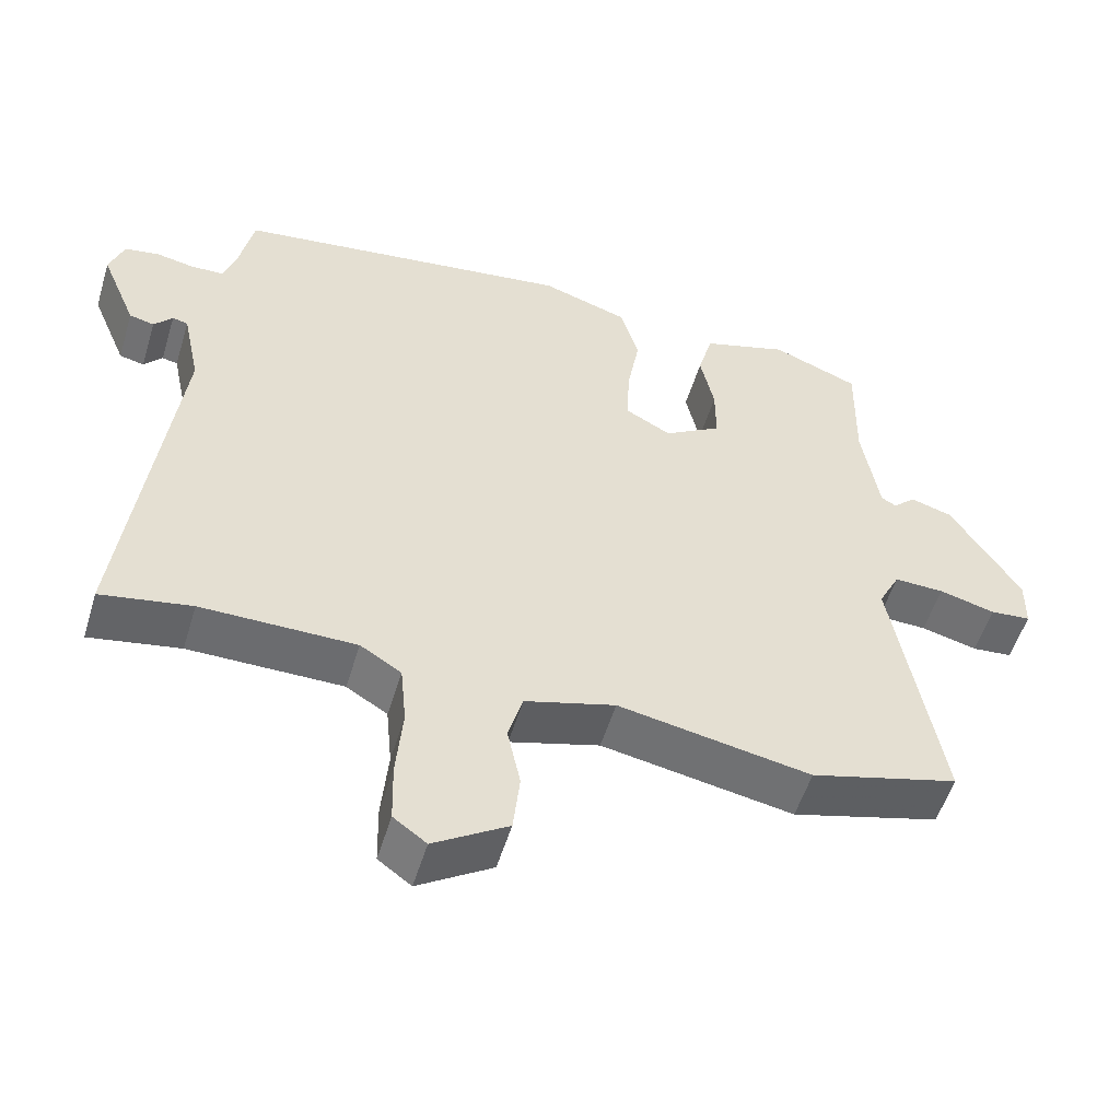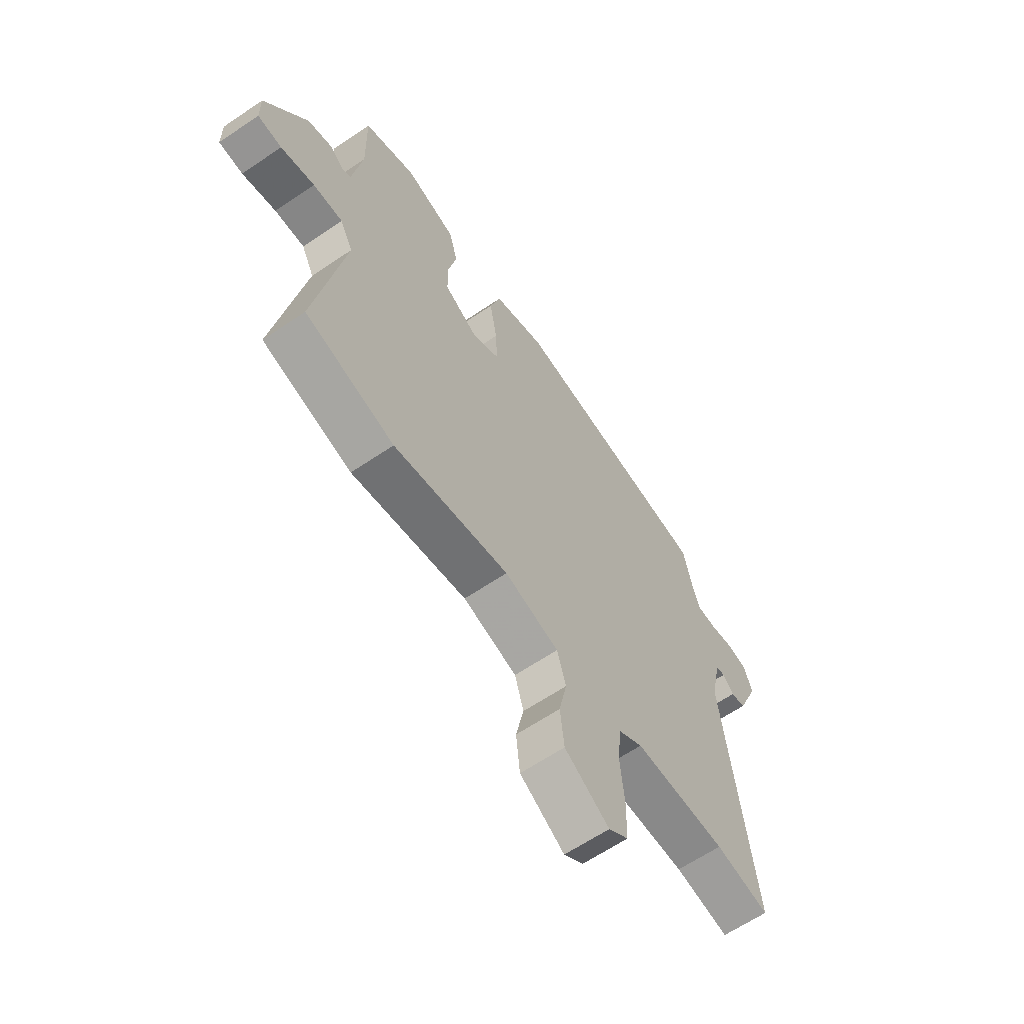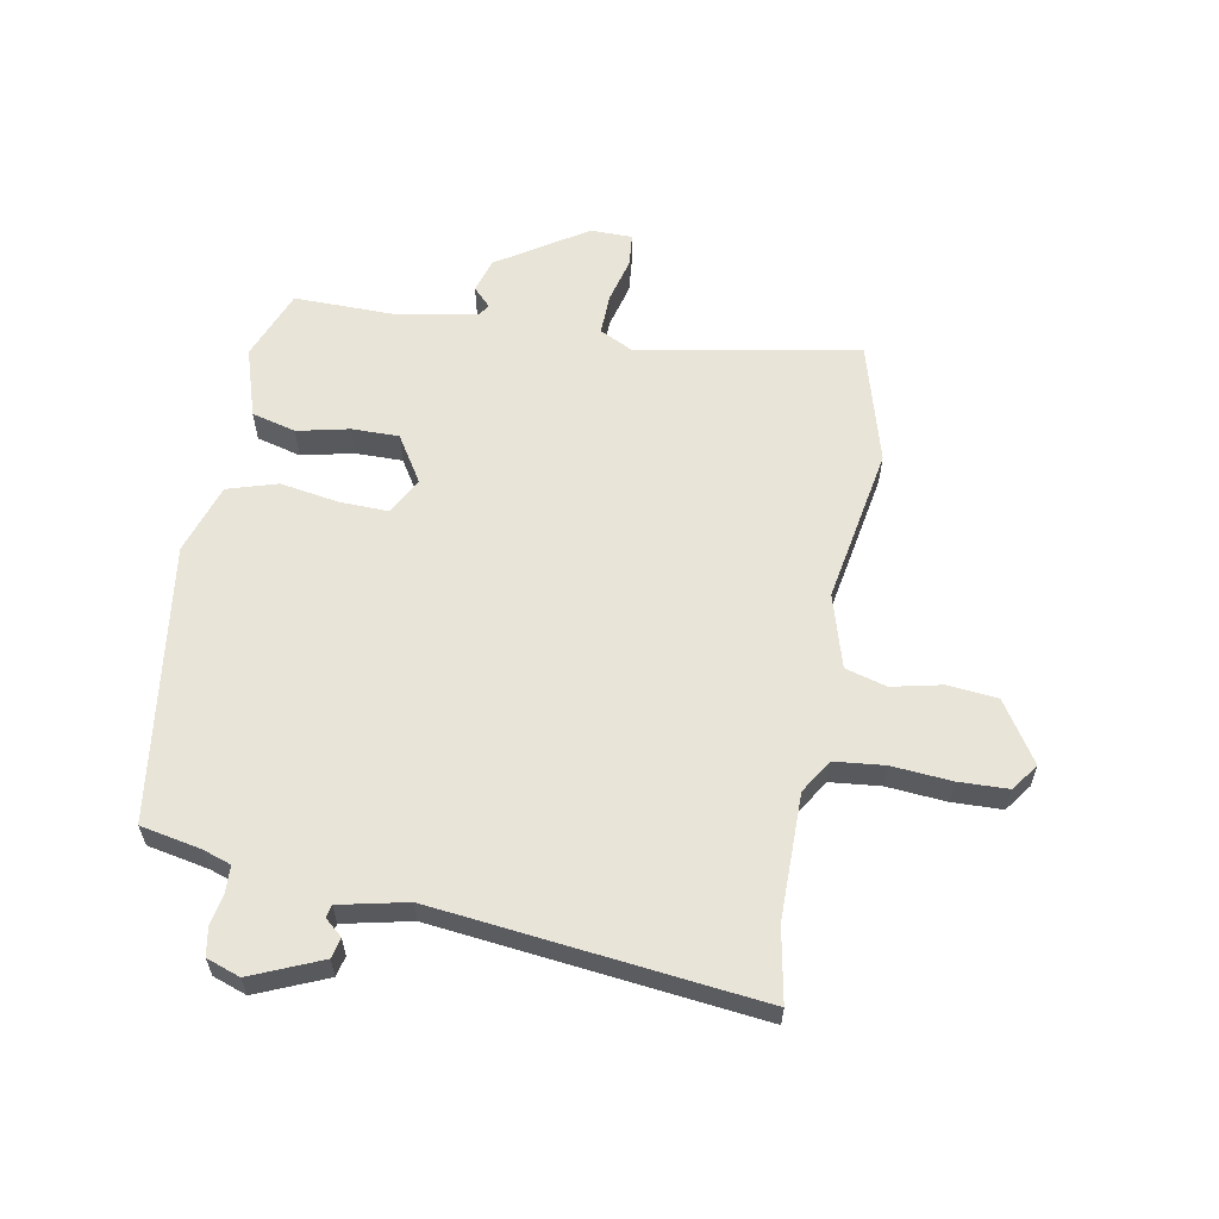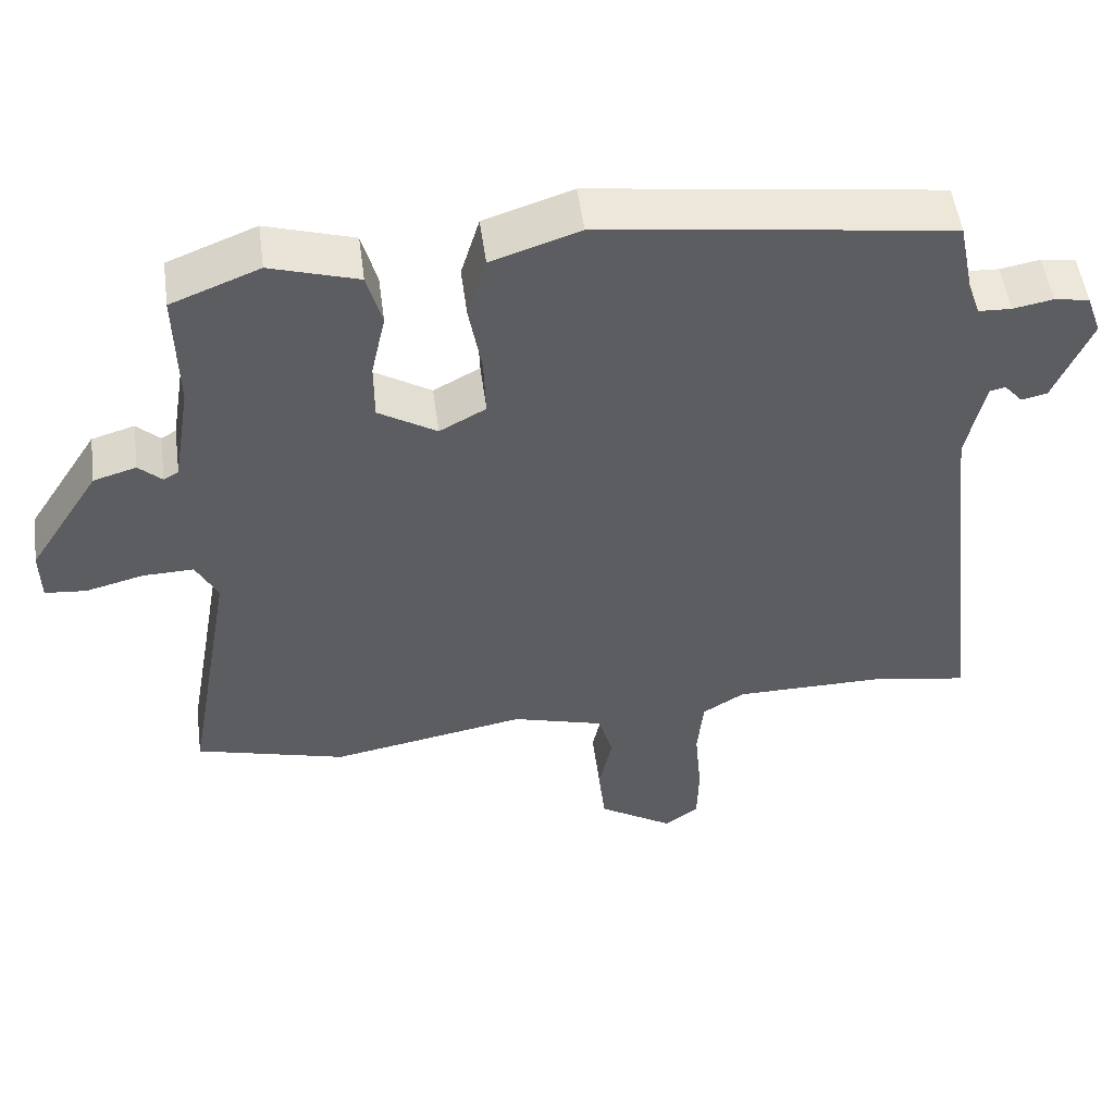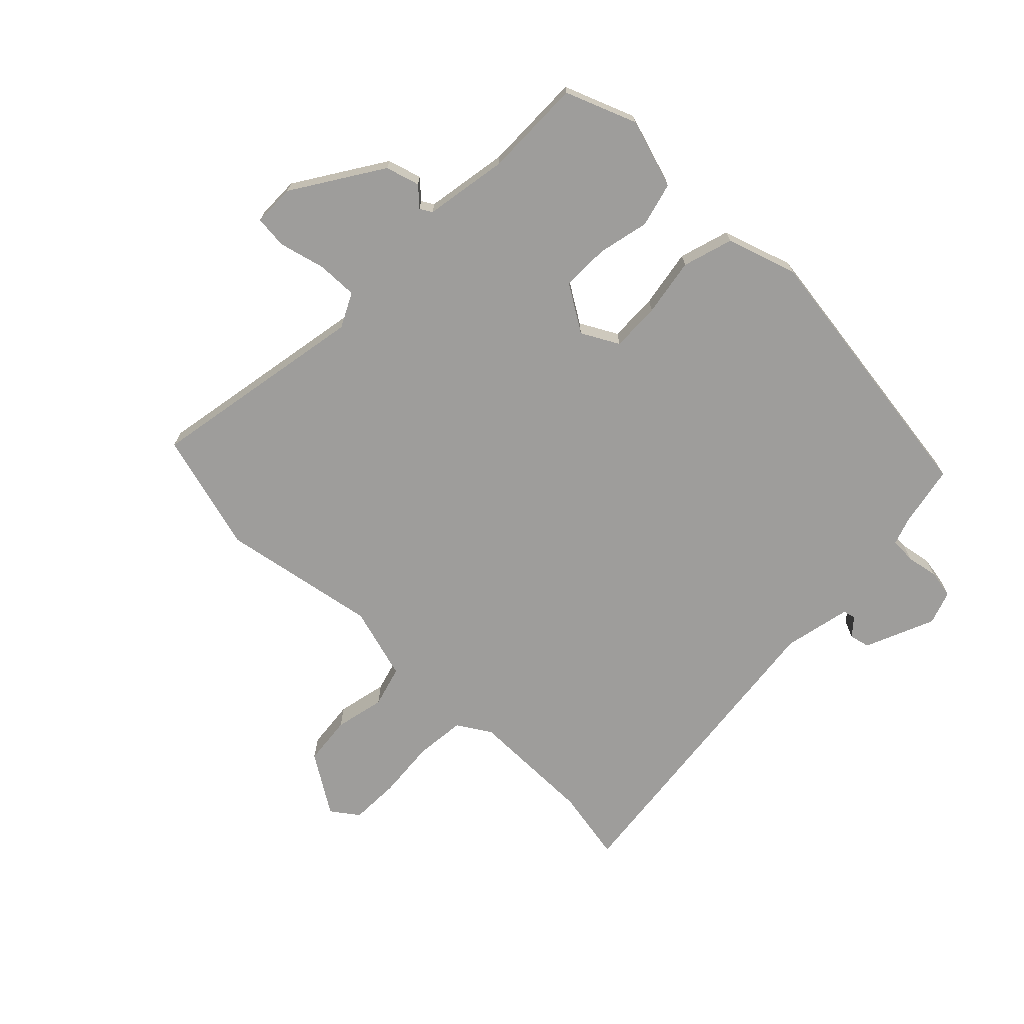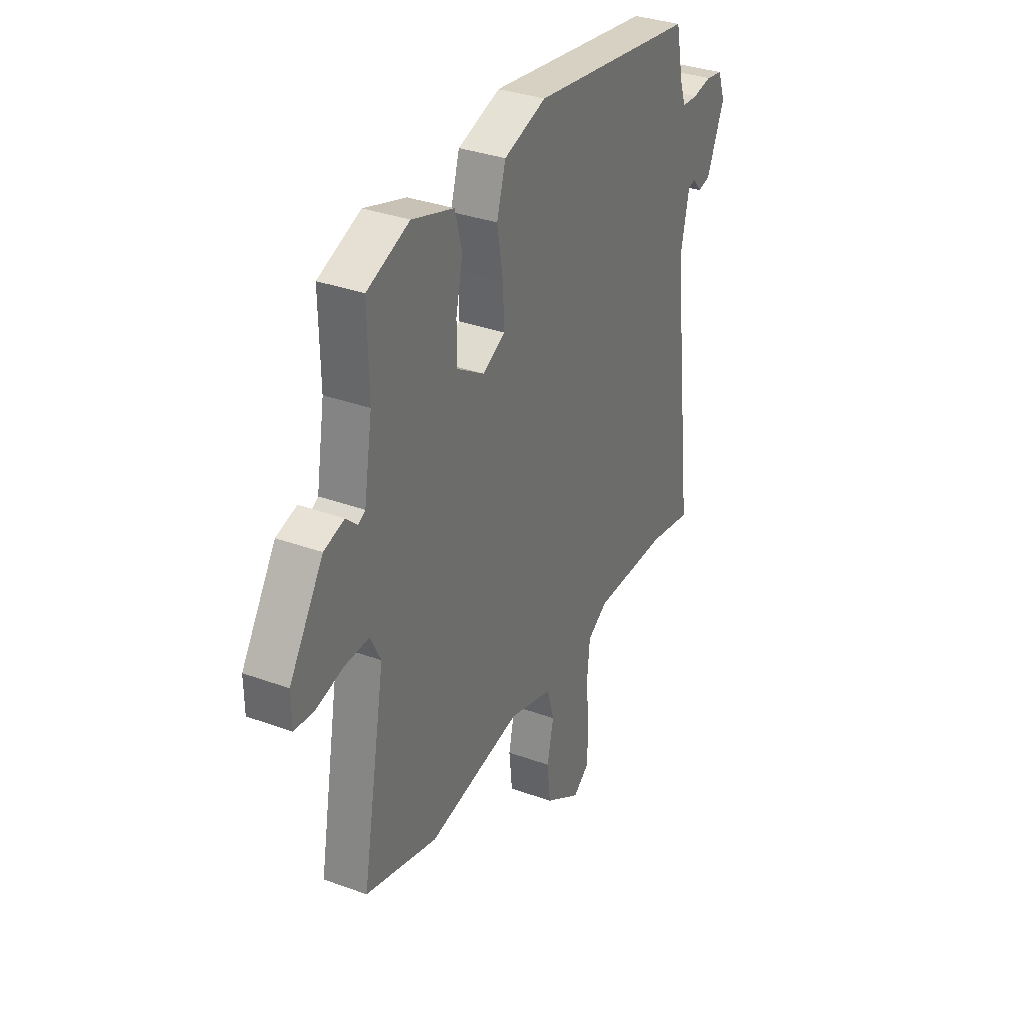
<metadata>
{"format":"obj","ext":"obj","renderer":"f3d","projection":"perspective","resolution":1024,"background":"white","views":[{"elev":-53.6,"azim":163.2,"up":"+Z"},{"elev":-63.3,"azim":-55.6,"up":"+Z"},{"elev":60.1,"azim":100.0,"up":"+Y"},{"elev":52.0,"azim":-7.6,"up":"+Z"},{"elev":-70.4,"azim":-44.6,"up":"+Y"},{"elev":33.4,"azim":-63.4,"up":"+Z"}]}
</metadata>
<code>
v -0.477 0.07 0.443
v -0.359 0.07 0.49
v -0.242 0.07 0.454
v -0.222 0.07 0.38
v -0.241 0.07 0.293
v -0.241 0.07 0.214
v -0.163 0.07 0.166
v -0.101 0.07 0.2
v -0.104 0.07 0.282
v -0.121 0.07 0.379
v -0.096 0.07 0.463
v 0.022 0.07 0.502
v 0.486 0.07 0.44
v 0.507 0.07 0.338
v 0.523 0.07 0.292
v 0.567 0.07 0.29
v 0.62 0.07 0.3
v 0.667 0.07 0.292
v 0.687 0.07 0.236
v 0.638 0.07 0.119
v 0.604 0.07 0.111
v 0.579 0.07 0.14
v 0.558 0.07 0.135
v 0.534 0.07 0.022
v 0.599 0.07 -0.518
v 0.476 0.07 -0.496
v 0.266 0.07 -0.497
v 0.21 0.07 -0.532
v 0.202 0.07 -0.616
v 0.211 0.07 -0.716
v 0.209 0.07 -0.799
v 0.164 0.07 -0.832
v 0.063 0.07 -0.768
v 0.054 0.07 -0.685
v 0.072 0.07 -0.601
v 0.052 0.07 -0.532
v -0.071 0.07 -0.497
v -0.333 0.07 -0.545
v -0.535 0.07 -0.49
v -0.47 0.07 -0.121
v -0.499 0.07 -0.064
v -0.567 0.07 -0.066
v -0.644 0.07 -0.086
v -0.699 0.07 -0.081
v -0.7 0.07 -0.011
v -0.605 0.07 0.138
v -0.548 0.07 0.155
v -0.517 0.07 0.126
v -0.497 0.07 0.138
v -0.474 0.07 0.278
v -0.477 0 0.443
v -0.359 0 0.49
v -0.242 0 0.454
v -0.222 0 0.38
v -0.241 0 0.293
v -0.241 0 0.214
v -0.163 0 0.166
v -0.101 0 0.2
v -0.104 0 0.282
v -0.121 0 0.379
v -0.096 0 0.463
v 0.022 0 0.502
v 0.486 0 0.44
v 0.507 0 0.338
v 0.523 0 0.292
v 0.567 0 0.29
v 0.62 0 0.3
v 0.667 0 0.292
v 0.687 0 0.236
v 0.638 0 0.119
v 0.604 0 0.111
v 0.579 0 0.14
v 0.558 0 0.135
v 0.534 0 0.022
v 0.599 0 -0.518
v 0.476 0 -0.496
v 0.266 0 -0.497
v 0.21 0 -0.532
v 0.202 0 -0.616
v 0.211 0 -0.716
v 0.209 0 -0.799
v 0.164 0 -0.832
v 0.063 0 -0.768
v 0.054 0 -0.685
v 0.072 0 -0.601
v 0.052 0 -0.532
v -0.071 0 -0.497
v -0.333 0 -0.545
v -0.535 0 -0.49
v -0.47 0 -0.121
v -0.499 0 -0.064
v -0.567 0 -0.066
v -0.644 0 -0.086
v -0.699 0 -0.081
v -0.7 0 -0.011
v -0.605 0 0.138
v -0.548 0 0.155
v -0.517 0 0.126
v -0.497 0 0.138
v -0.474 0 0.278
f 46 47 48
f 45 46 48
f 44 45 48
f 43 44 48
f 42 43 48
f 41 42 48 49
f 40 41 49 50
f 37 38 39 40
f 36 37 40 50
f 33 34 35
f 32 33 35
f 31 32 35
f 30 31 35
f 29 30 35
f 28 29 35 36
f 36 50 1
f 28 36 1
f 27 28 1
f 24 25 26
f 20 21 22
f 19 20 22
f 18 19 22
f 17 18 22
f 16 17 22
f 15 16 22 23
f 14 15 23 24
f 24 26 27
f 14 24 27
f 13 14 27
f 12 13 27
f 11 12 27
f 10 11 27
f 9 10 27
f 3 4 5
f 2 3 5
f 1 2 5
f 1 5 6
f 27 1 6
f 8 9 27
f 7 8 27
f 6 7 27
f 98 97 96
f 98 96 95
f 98 95 94
f 98 94 93
f 98 93 92
f 99 98 92 91
f 100 99 91 90
f 90 89 88 87
f 100 90 87 86
f 85 84 83
f 85 83 82
f 85 82 81
f 85 81 80
f 85 80 79
f 86 85 79 78
f 51 100 86
f 51 86 78
f 51 78 77
f 76 75 74
f 72 71 70
f 72 70 69
f 72 69 68
f 72 68 67
f 72 67 66
f 73 72 66 65
f 74 73 65 64
f 77 76 74
f 77 74 64
f 77 64 63
f 77 63 62
f 77 62 61
f 77 61 60
f 77 60 59
f 55 54 53
f 55 53 52
f 55 52 51
f 56 55 51
f 56 51 77
f 77 59 58
f 77 58 57
f 77 57 56
f 1 51 52 2
f 2 52 53 3
f 3 53 54 4
f 4 54 55 5
f 5 55 56 6
f 6 56 57 7
f 7 57 58 8
f 8 58 59 9
f 9 59 60 10
f 10 60 61 11
f 11 61 62 12
f 12 62 63 13
f 13 63 64 14
f 14 64 65 15
f 15 65 66 16
f 16 66 67 17
f 17 67 68 18
f 18 68 69 19
f 19 69 70 20
f 20 70 71 21
f 21 71 72 22
f 22 72 73 23
f 23 73 74 24
f 24 74 75 25
f 25 75 76 26
f 26 76 77 27
f 27 77 78 28
f 28 78 79 29
f 29 79 80 30
f 30 80 81 31
f 31 81 82 32
f 32 82 83 33
f 33 83 84 34
f 34 84 85 35
f 35 85 86 36
f 36 86 87 37
f 37 87 88 38
f 38 88 89 39
f 39 89 90 40
f 40 90 91 41
f 41 91 92 42
f 42 92 93 43
f 43 93 94 44
f 44 94 95 45
f 45 95 96 46
f 46 96 97 47
f 47 97 98 48
f 48 98 99 49
f 49 99 100 50
f 50 100 51 1

</code>
